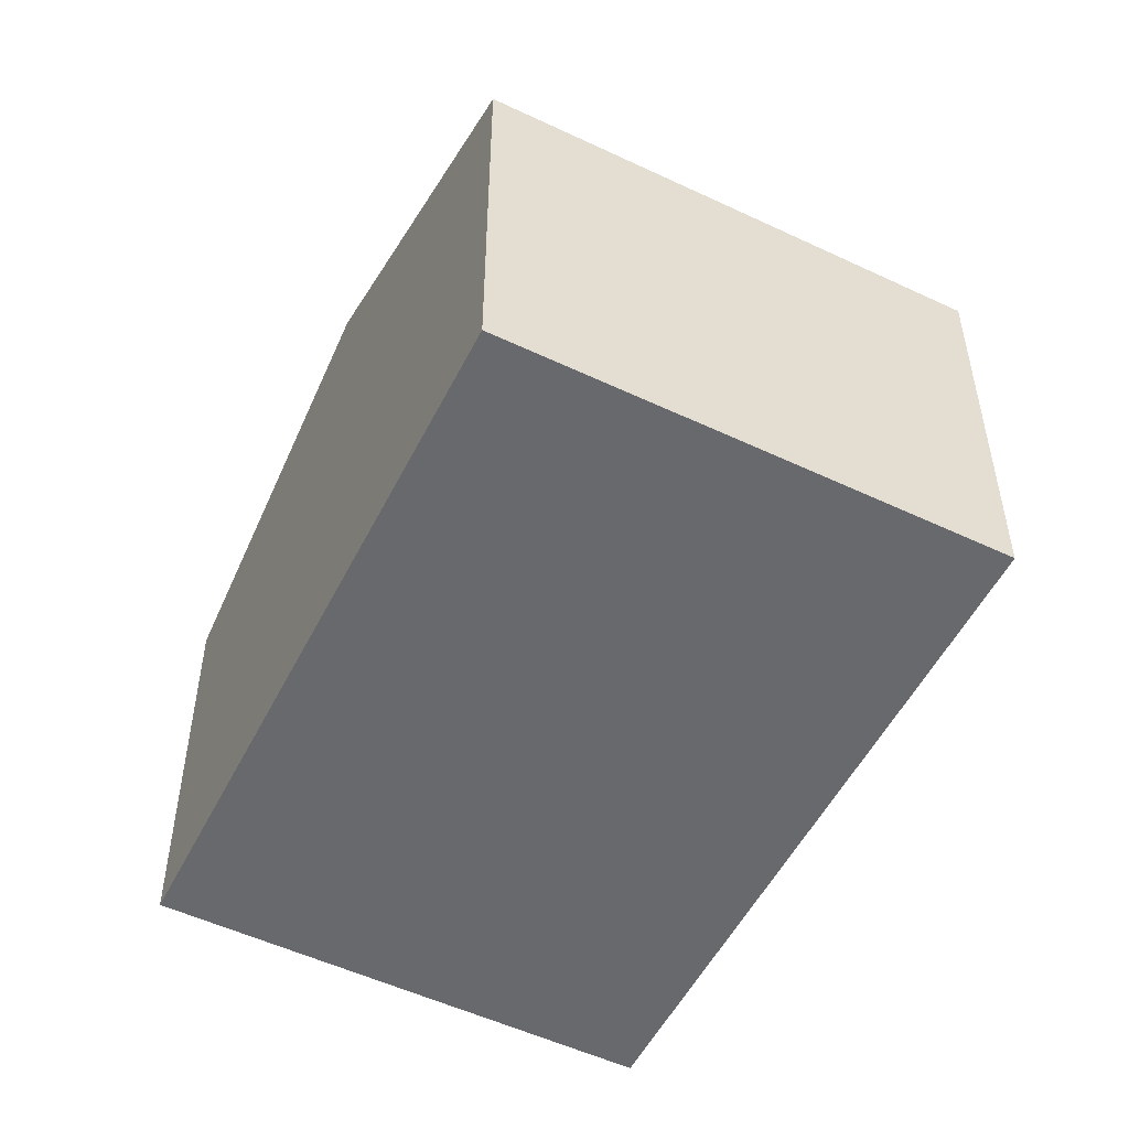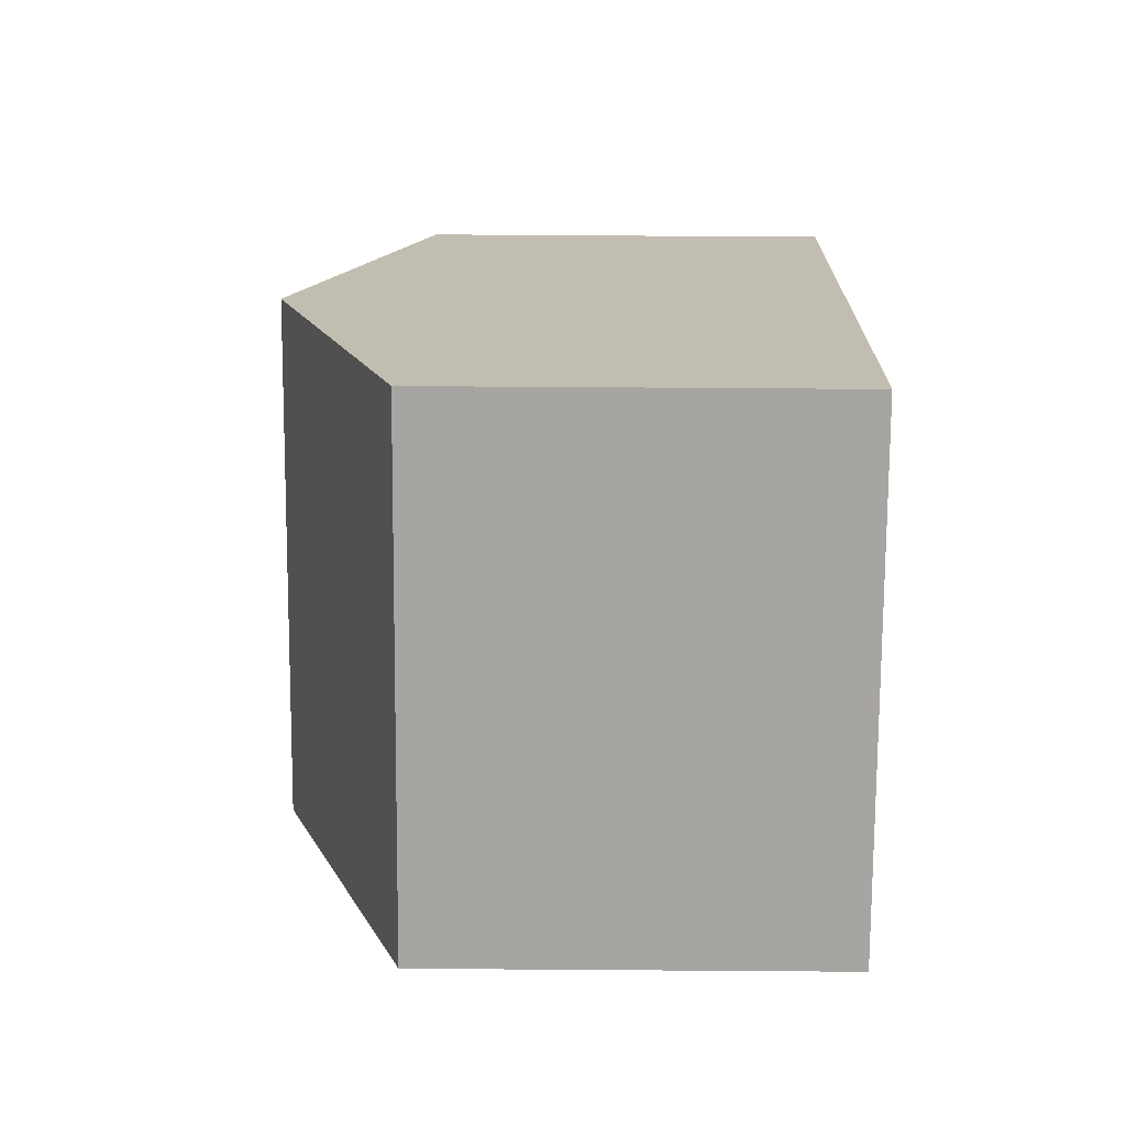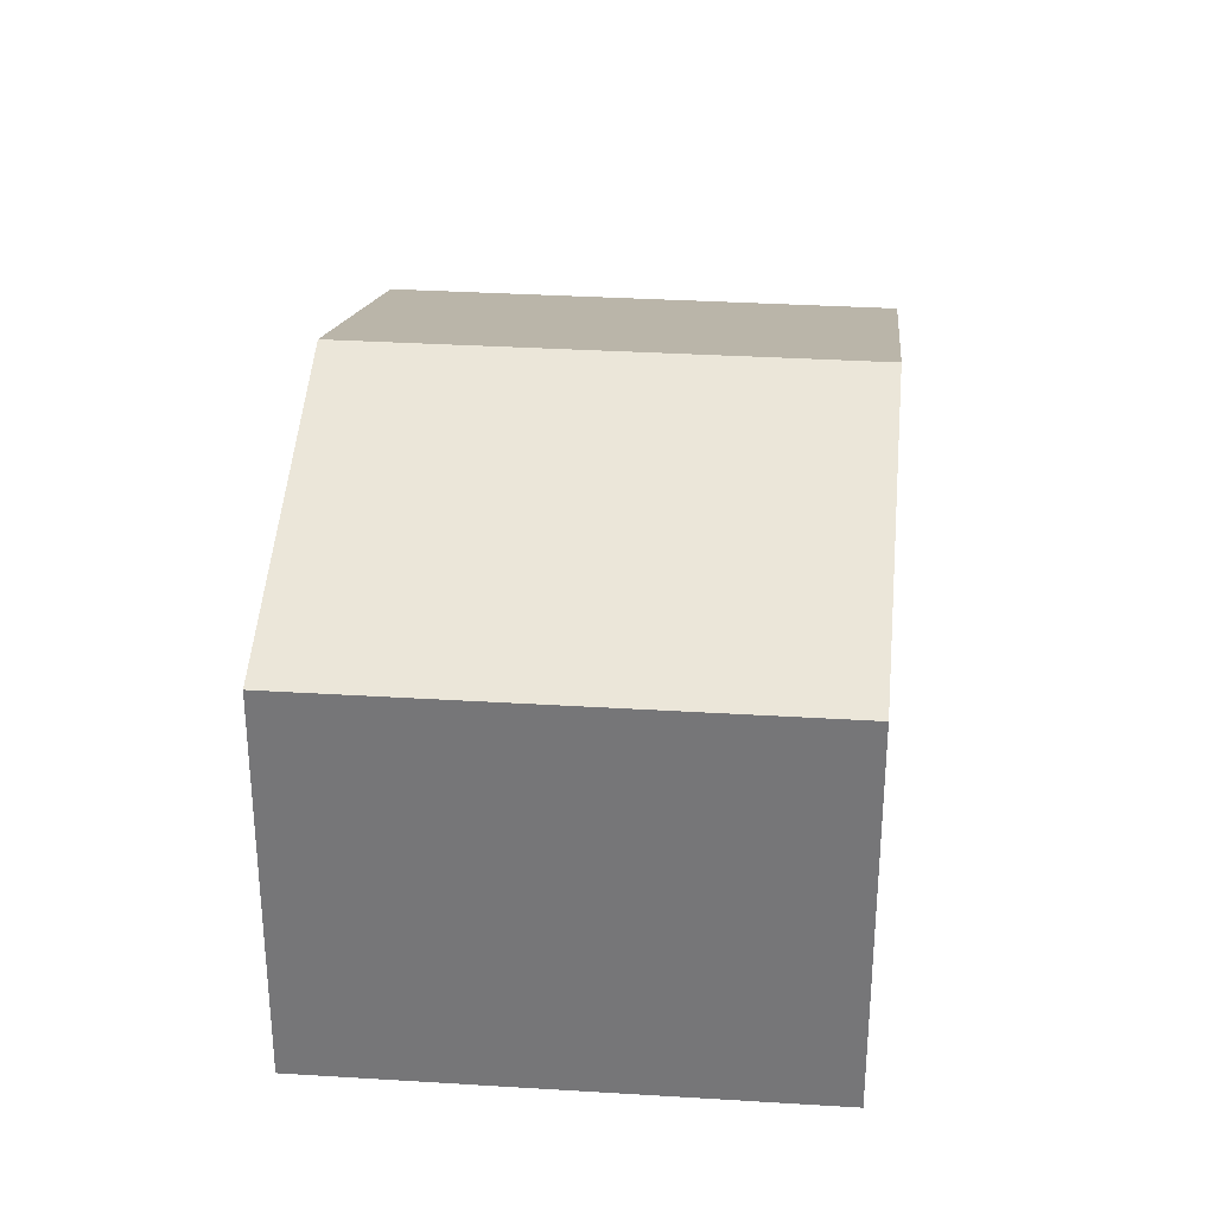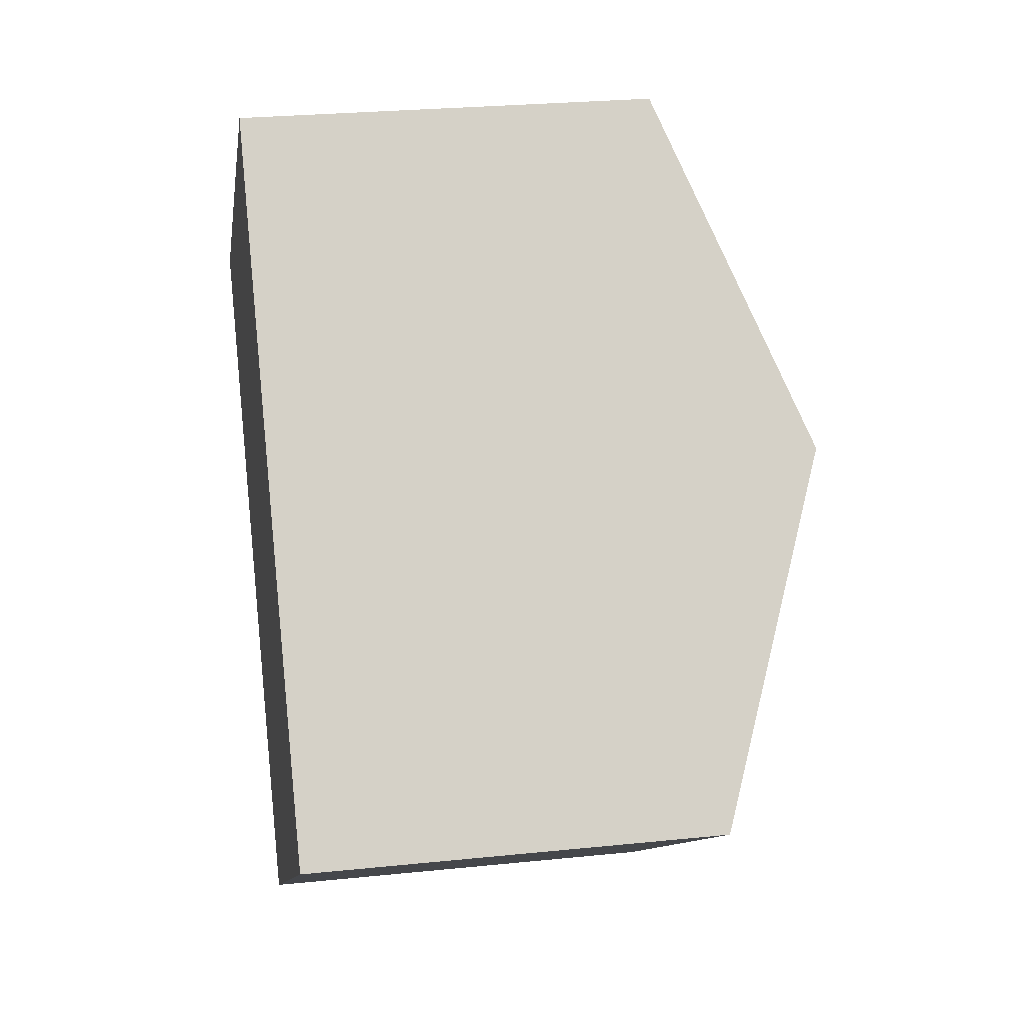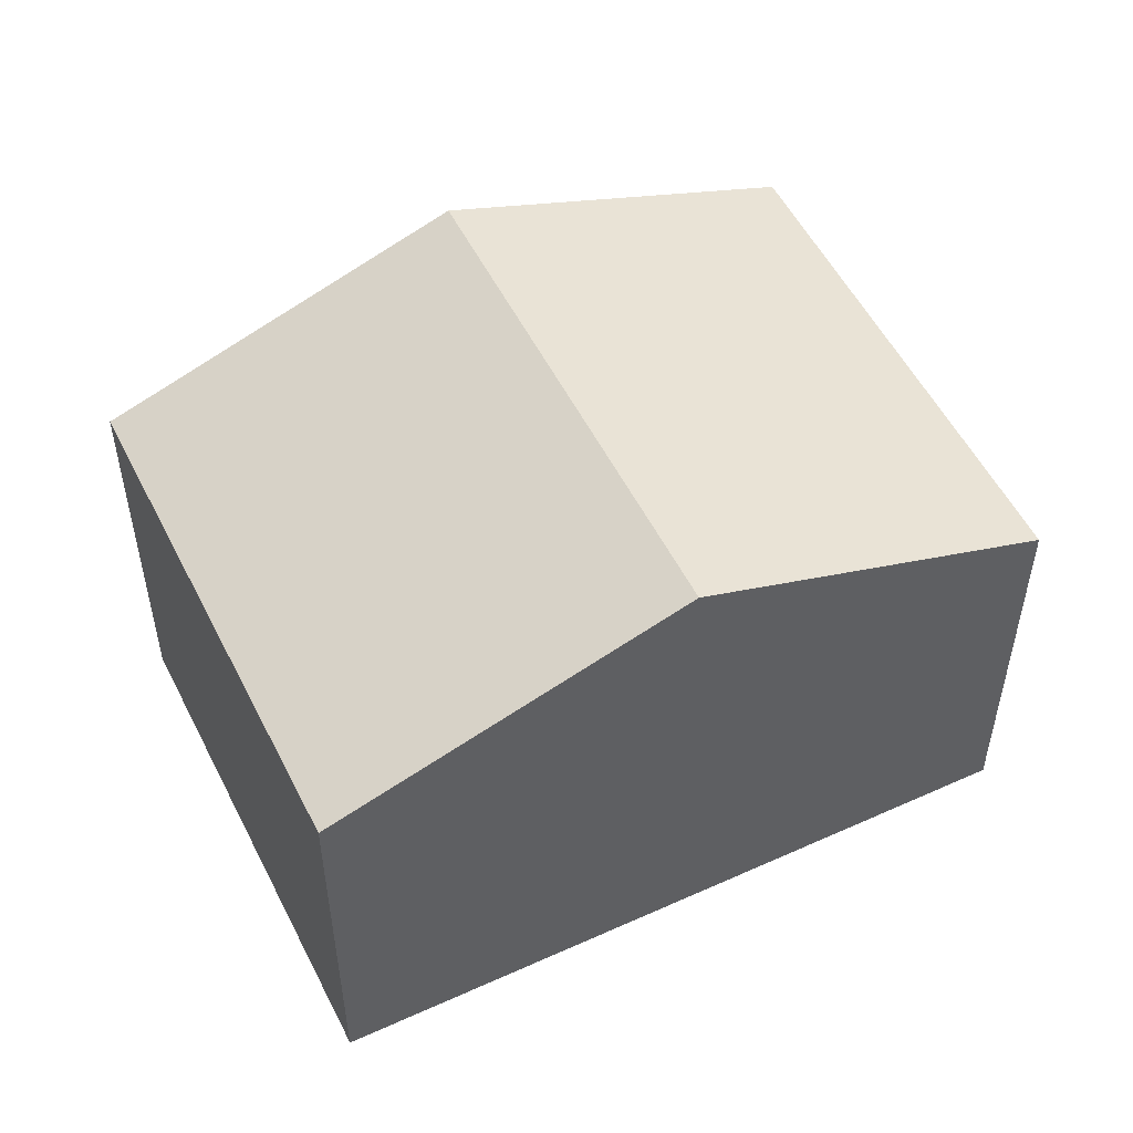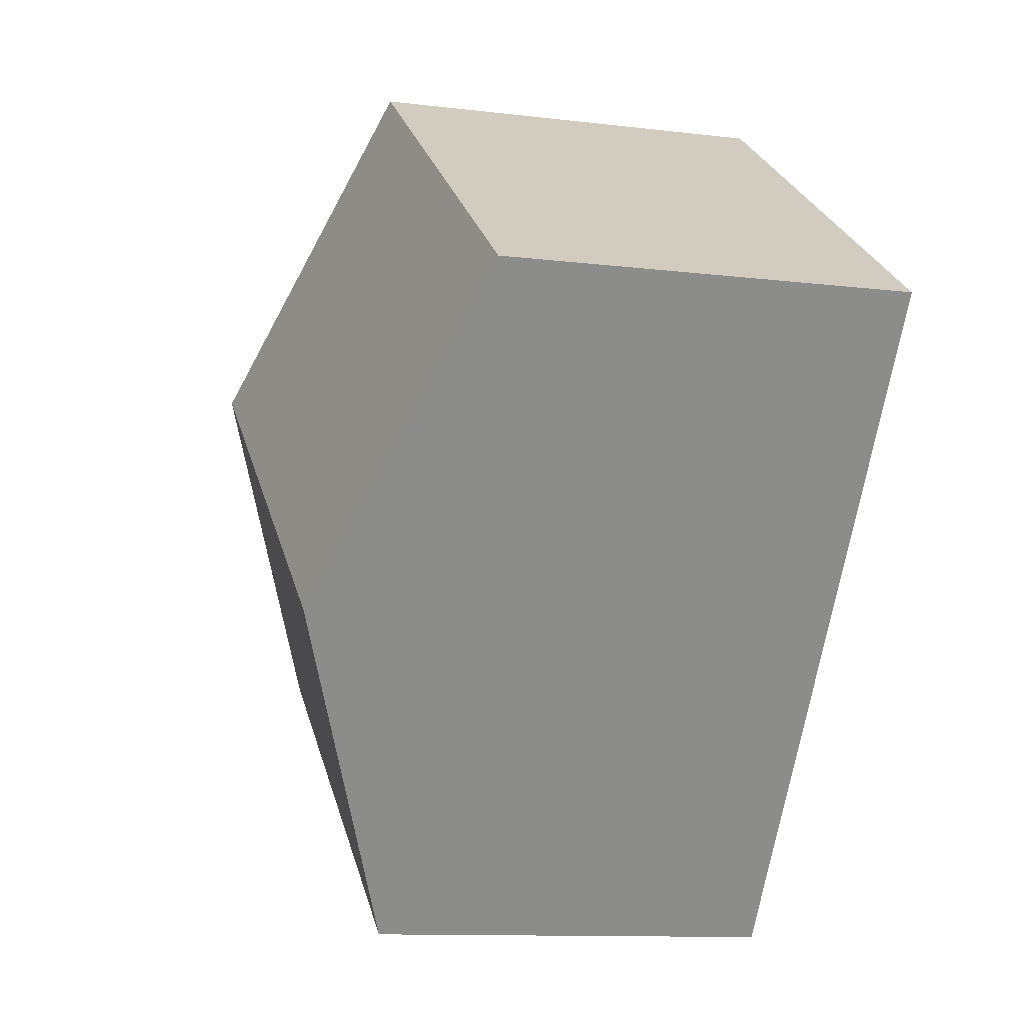
<metadata>
{"format":"obj","ext":"obj","renderer":"f3d","projection":"perspective","resolution":1024,"background":"white","views":[{"elev":-52.7,"azim":-62.5,"up":"+Y"},{"elev":70.5,"azim":-89.6,"up":"+Z"},{"elev":32.5,"azim":149.4,"up":"+Y"},{"elev":26.1,"azim":80.7,"up":"+Z"},{"elev":53.6,"azim":28.1,"up":"+Y"},{"elev":-11.3,"azim":-106.6,"up":"+Z"}]}
</metadata>
<code>
v  11.77 5.634 -4.029
v  8.784 -3.497e-18 0.05712
v  11.77 2.467e-16 -4.029
v  5.801 -2.537e-16 4.143
v  8.784 7.407 0.05688
v  5.801 5.634 4.143
v  0.0001199 5.634 -0.000178
v  2.983 2.502e-16 -4.086
v  0 0 0
v  5.965 5.004e-16 -8.172
v  2.983 7.407 -4.086
v  5.965 5.634 -8.172
g defaultobject
f 1 2 3
f 2 1 4
f 4 1 5
f 4 5 6
f 7 8 9
f 8 7 10
f 10 7 11
f 10 11 12
f 6 9 4
f 9 6 7
f 10 1 3
f 1 10 12
f 11 6 5
f 6 11 7
f 12 5 1
f 5 12 11
f 2 10 3
f 10 2 4
f 10 4 8
f 8 4 9

</code>
